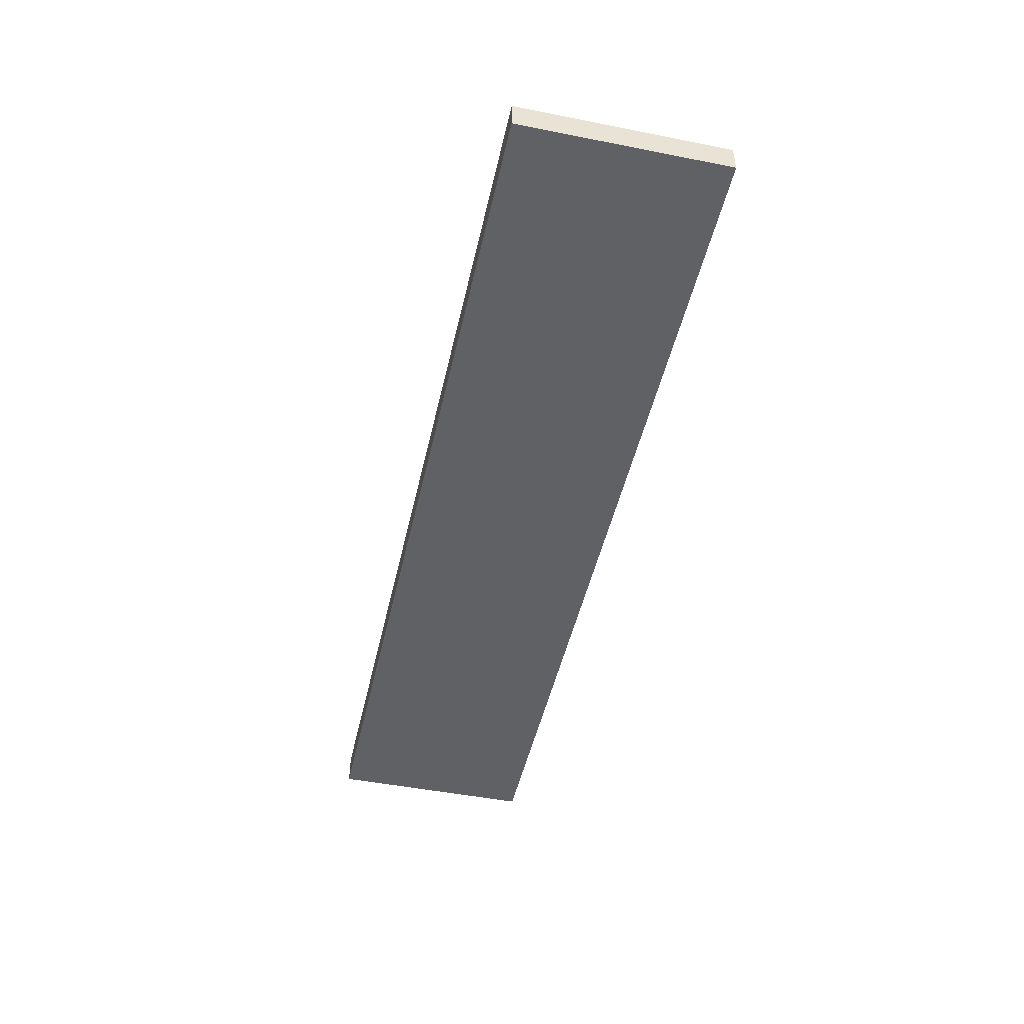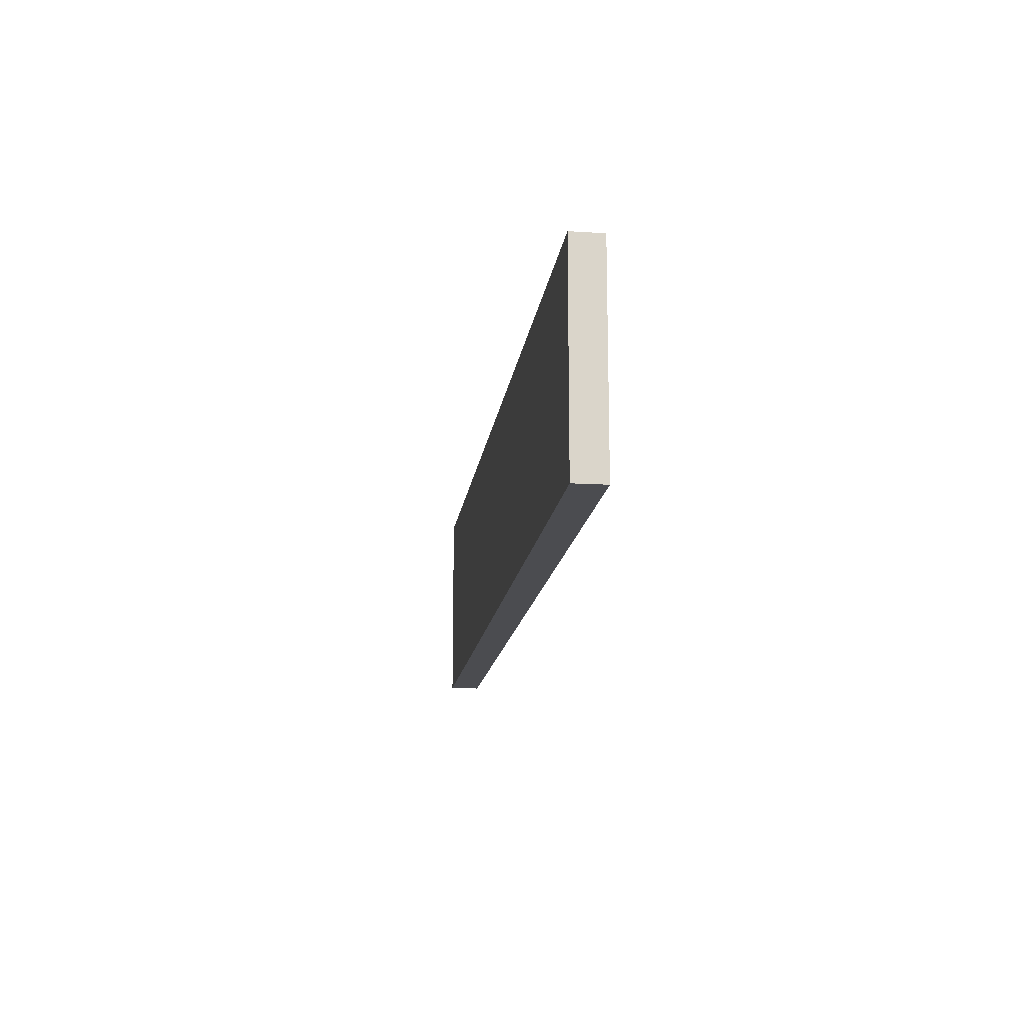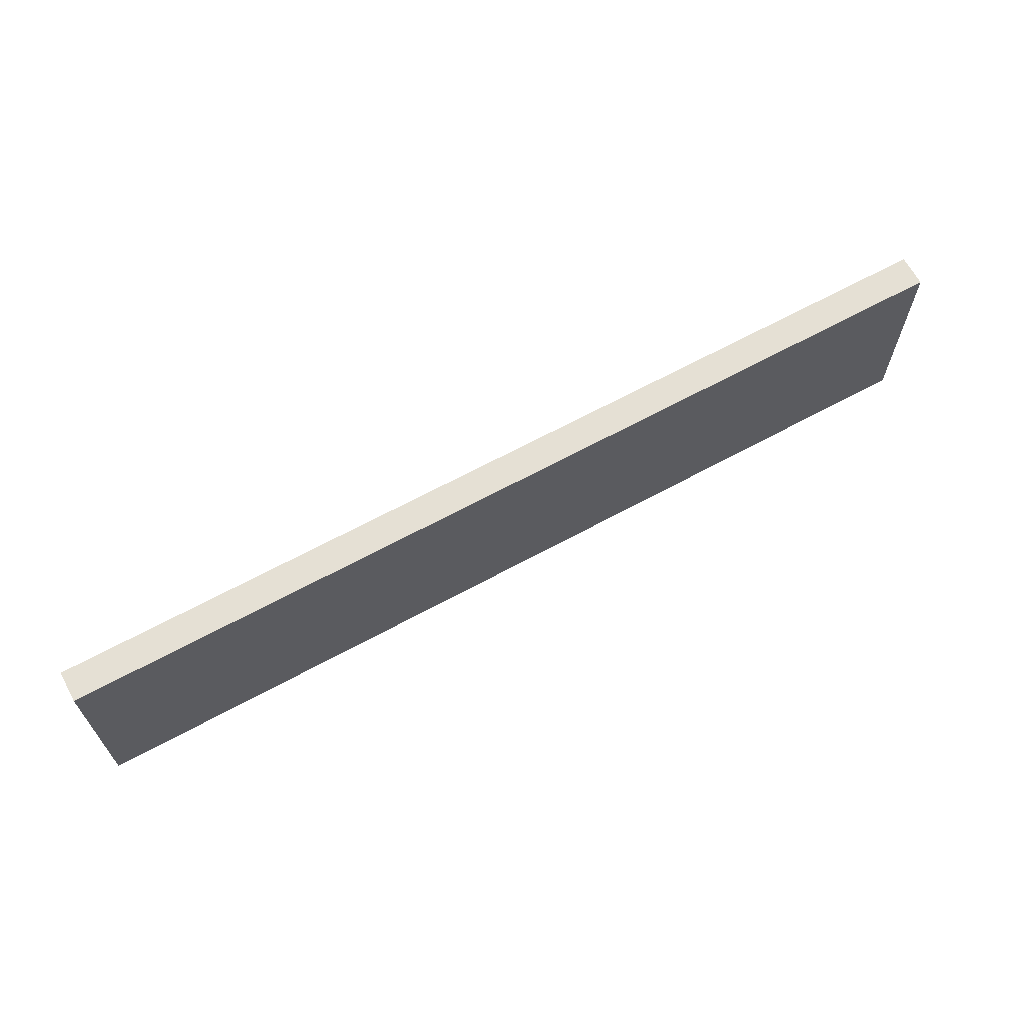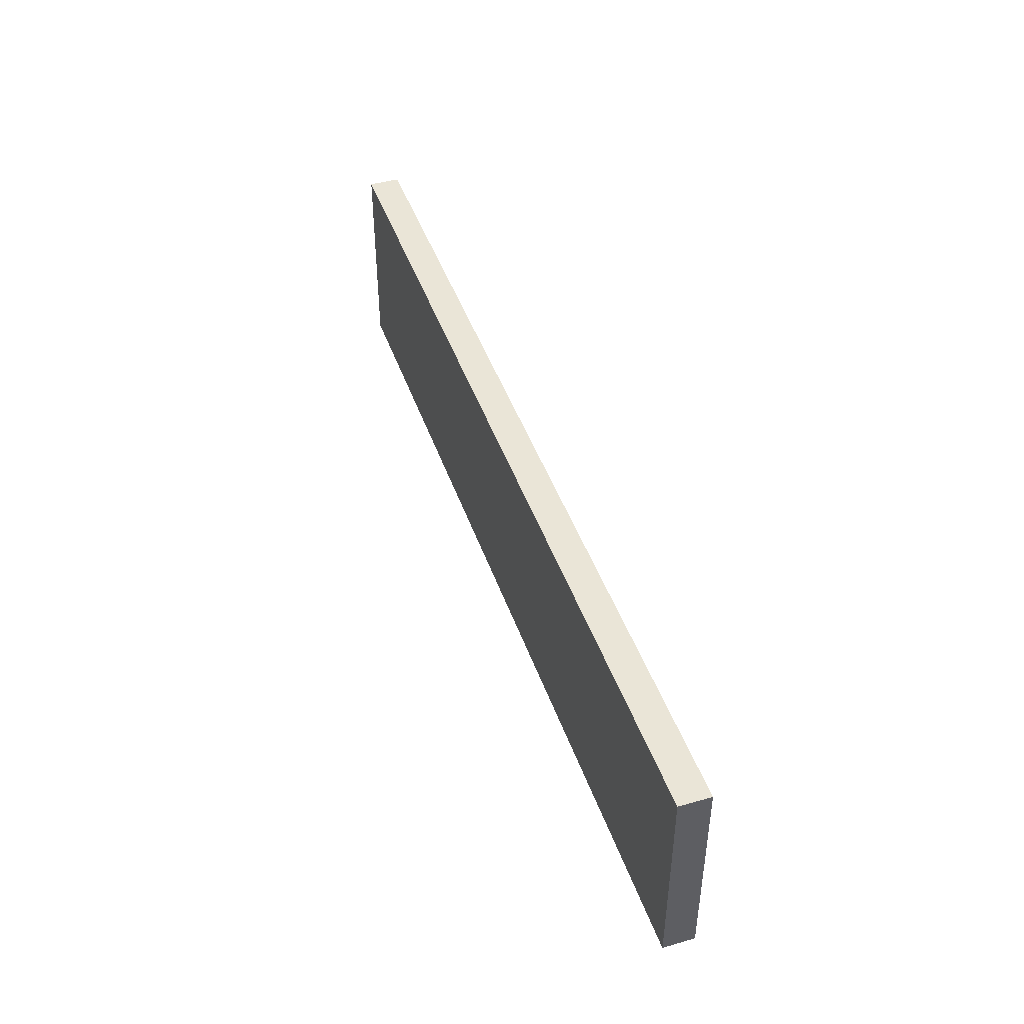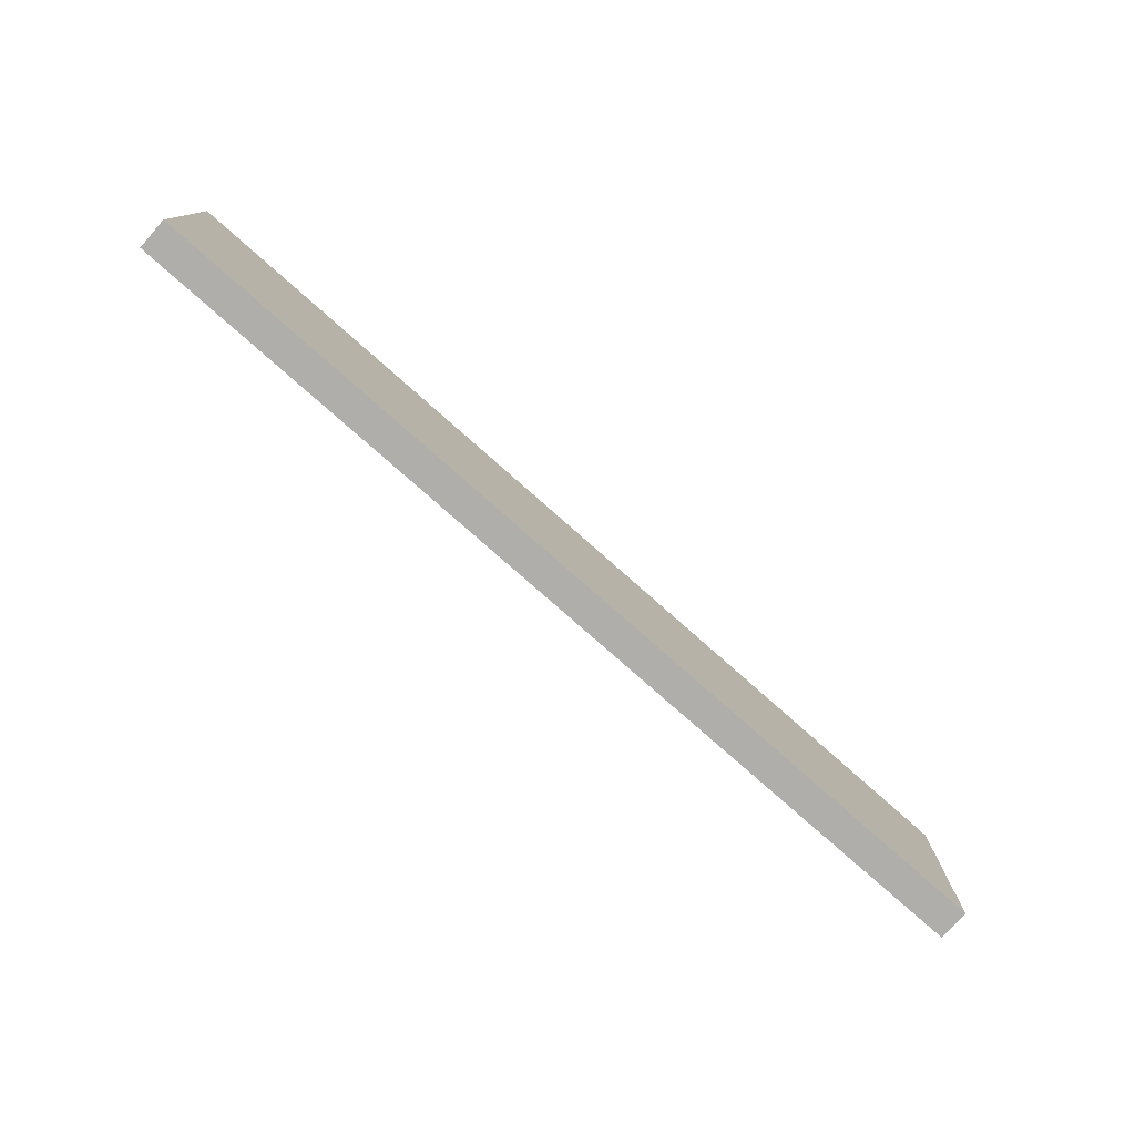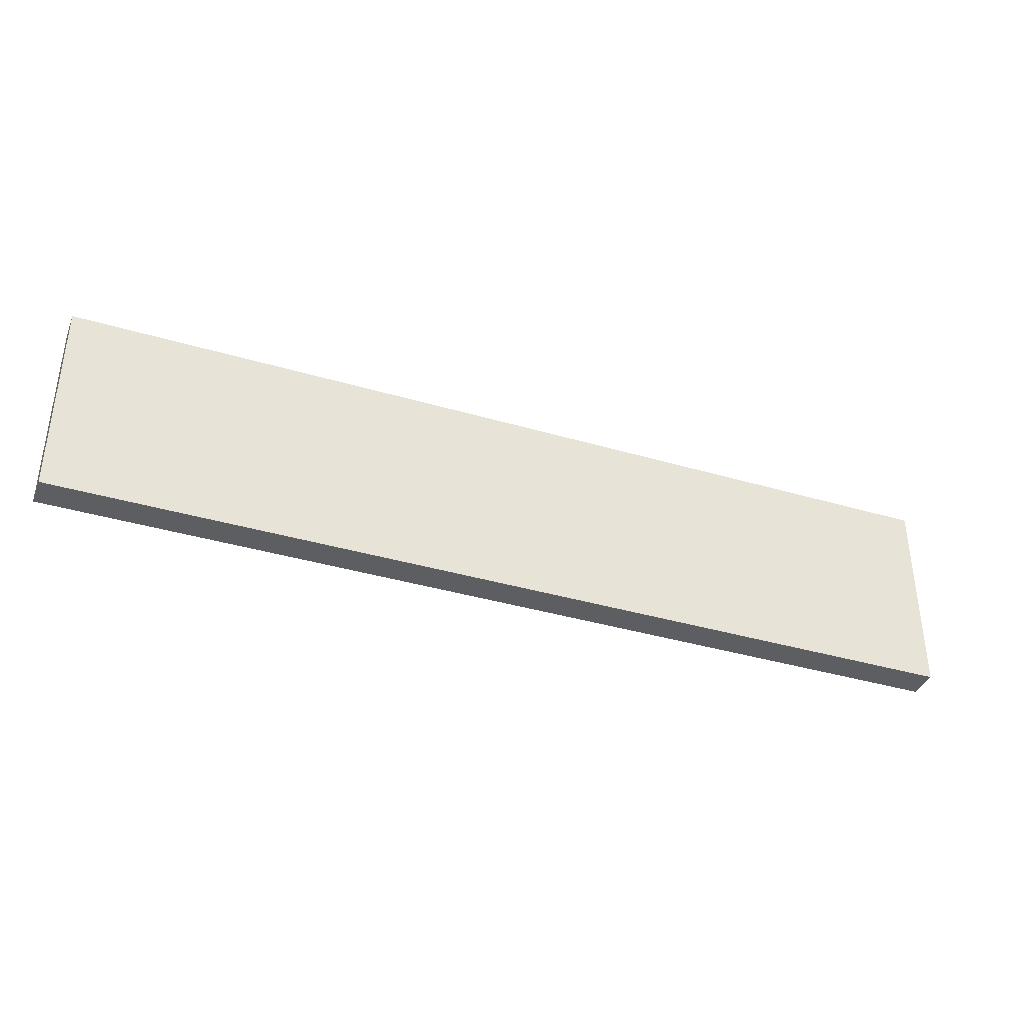
<metadata>
{"format":"obj","ext":"obj","renderer":"f3d","projection":"perspective","resolution":1024,"background":"white","views":[{"elev":-47.8,"azim":-102.5,"up":"+Z"},{"elev":-15.2,"azim":-97.3,"up":"+Y"},{"elev":65.5,"azim":151.3,"up":"+Y"},{"elev":44.2,"azim":71.5,"up":"+Y"},{"elev":-77.9,"azim":138.5,"up":"+Y"},{"elev":-37.5,"azim":-20.8,"up":"+Y"}]}
</metadata>
<code>
o SP_copy_002/SP/mesh9/mesh9-geometry#mesh9-geometry
v -0.233 0.8244 -0.234
v 0.2353 0.9284 -0.234
v -0.233 0.9284 -0.234
v 0.2353 0.8244 -0.234
v -0.233 0.9284 -0.2496
v 0.2353 0.8244 -0.2496
v 0.2353 0.9284 -0.2496
v -0.233 0.8244 -0.2496
f 1 2 3
f 2 1 4
f 3 2 1
f 4 1 2
f 2 5 3
f 3 5 2
f 5 1 3
f 3 1 5
f 1 6 4
f 4 6 1
f 6 2 4
f 4 2 6
f 5 2 7
f 7 2 5
f 1 5 8
f 8 5 1
f 6 1 8
f 8 1 6
f 2 6 7
f 7 6 2
f 6 5 7
f 7 5 6
f 5 6 8
f 8 6 5

</code>
